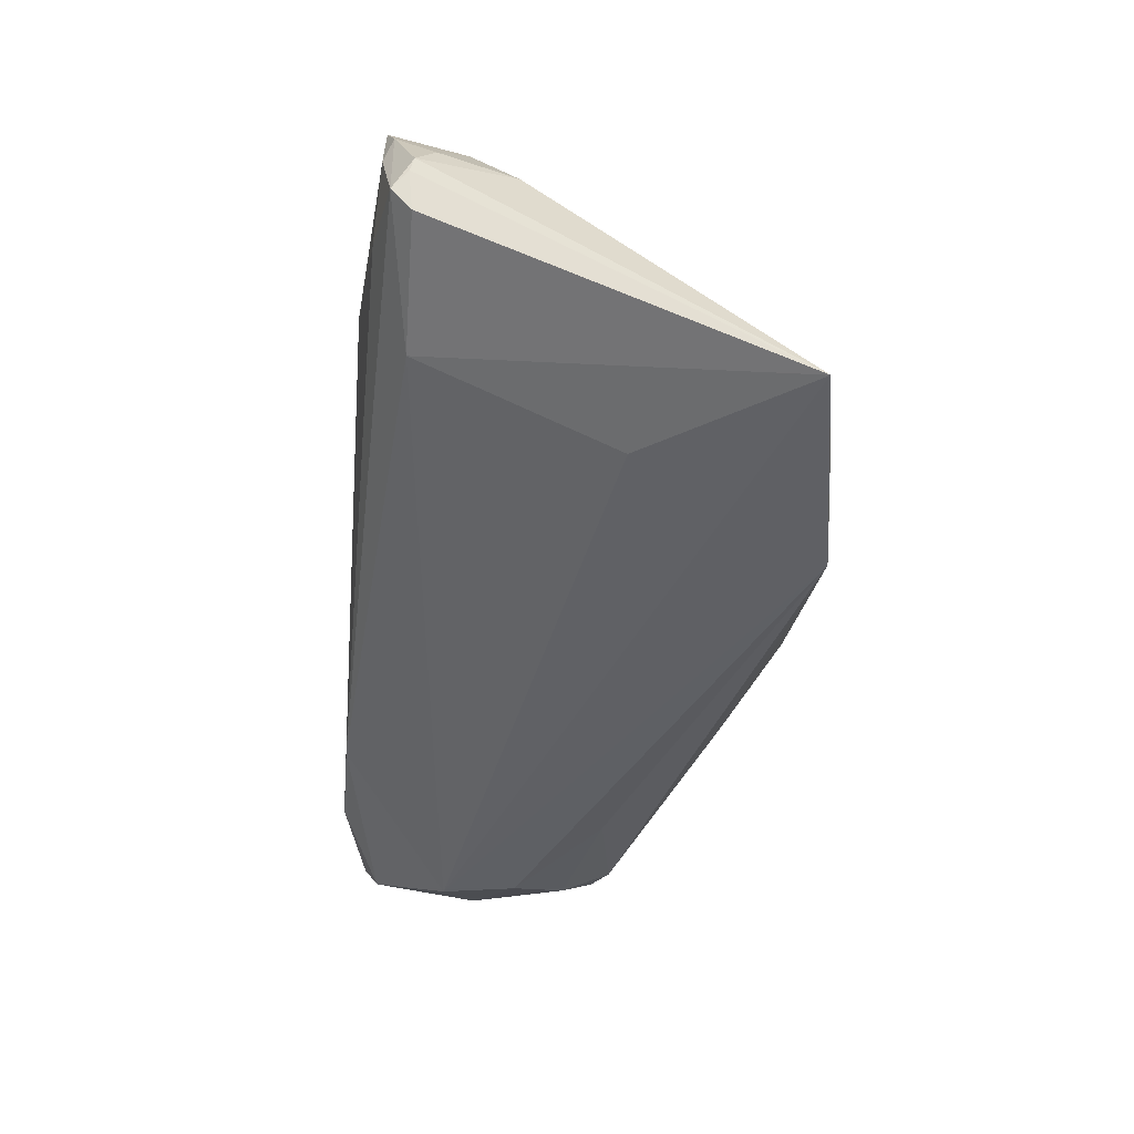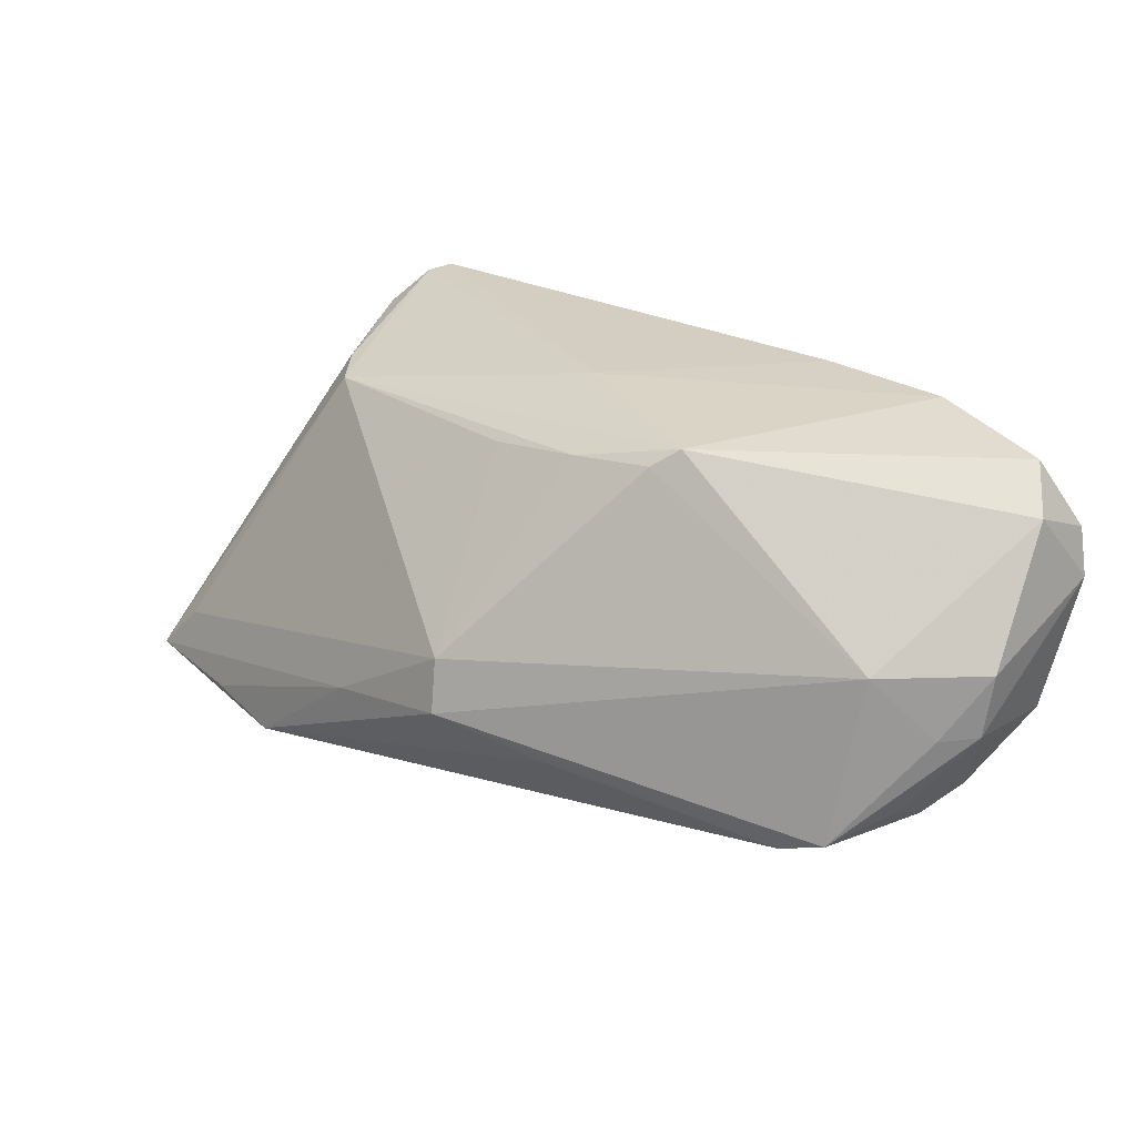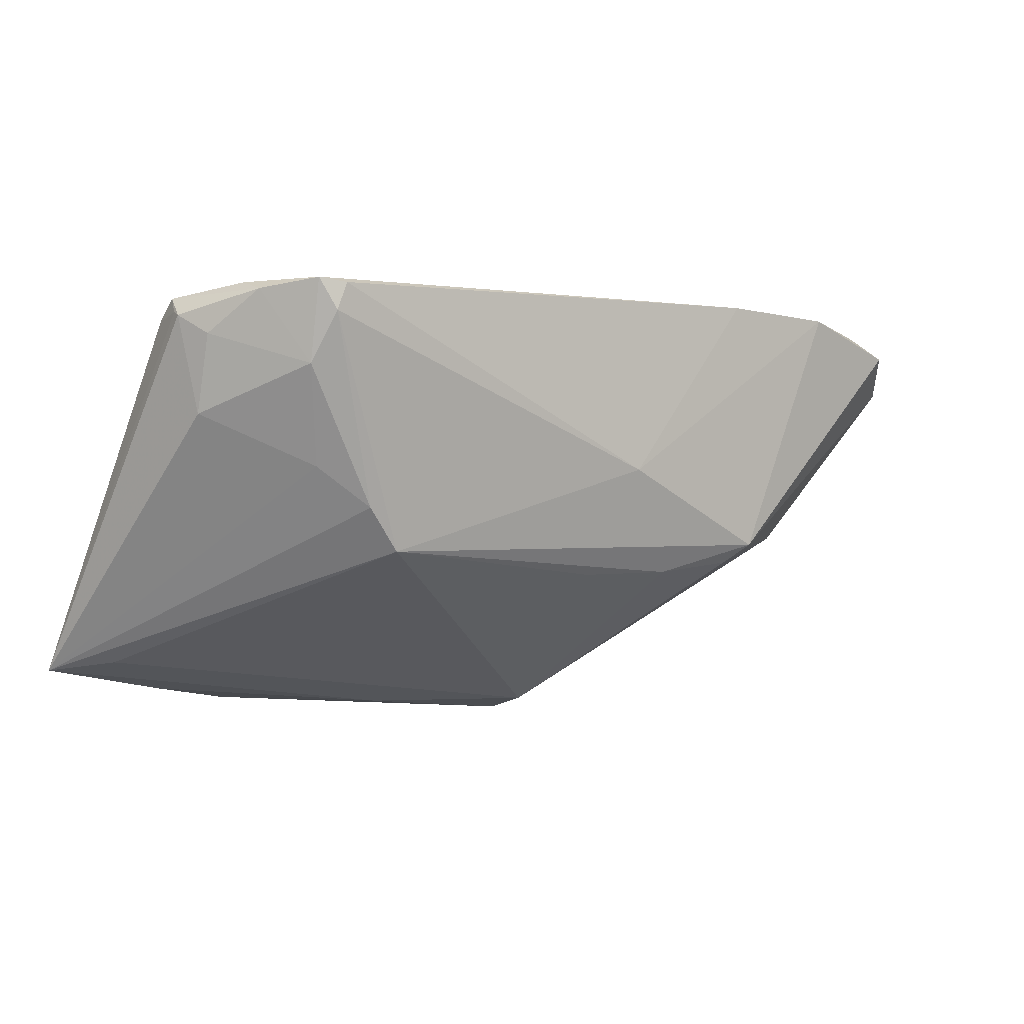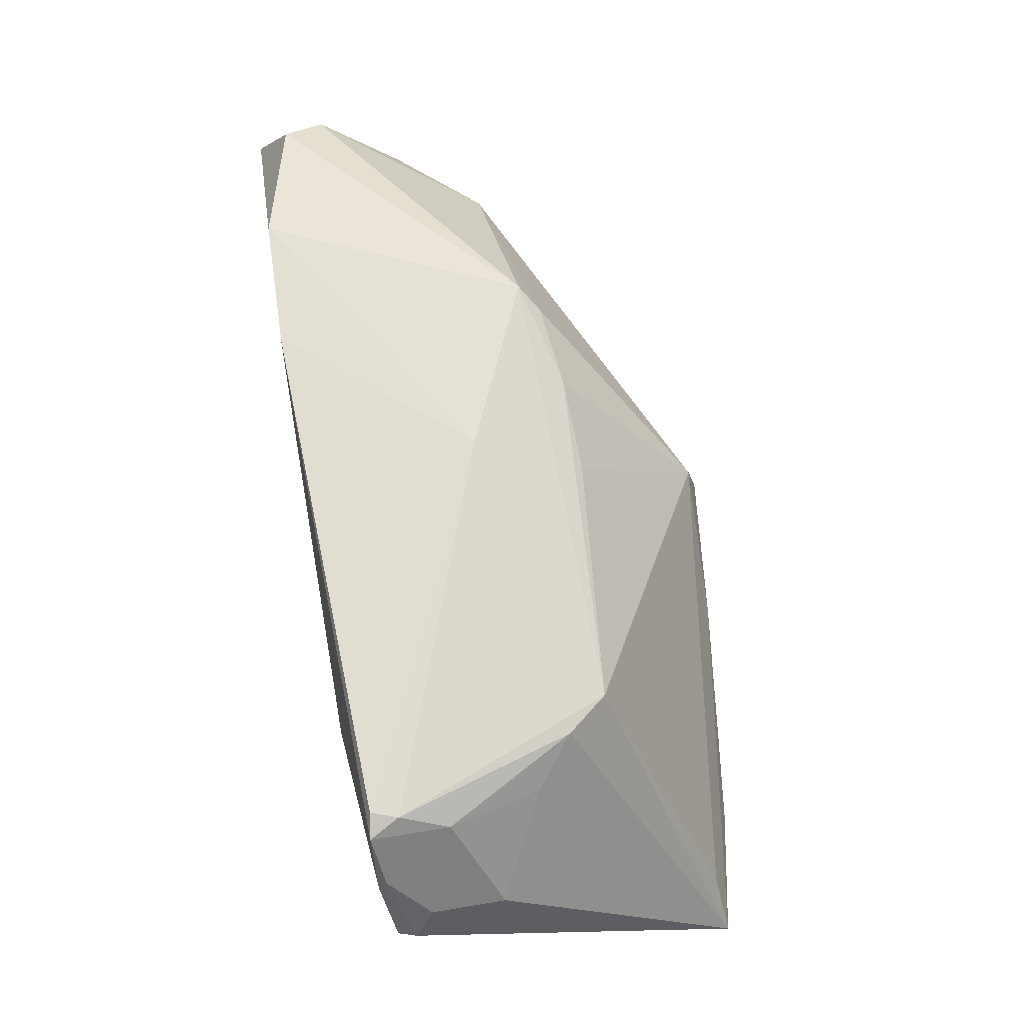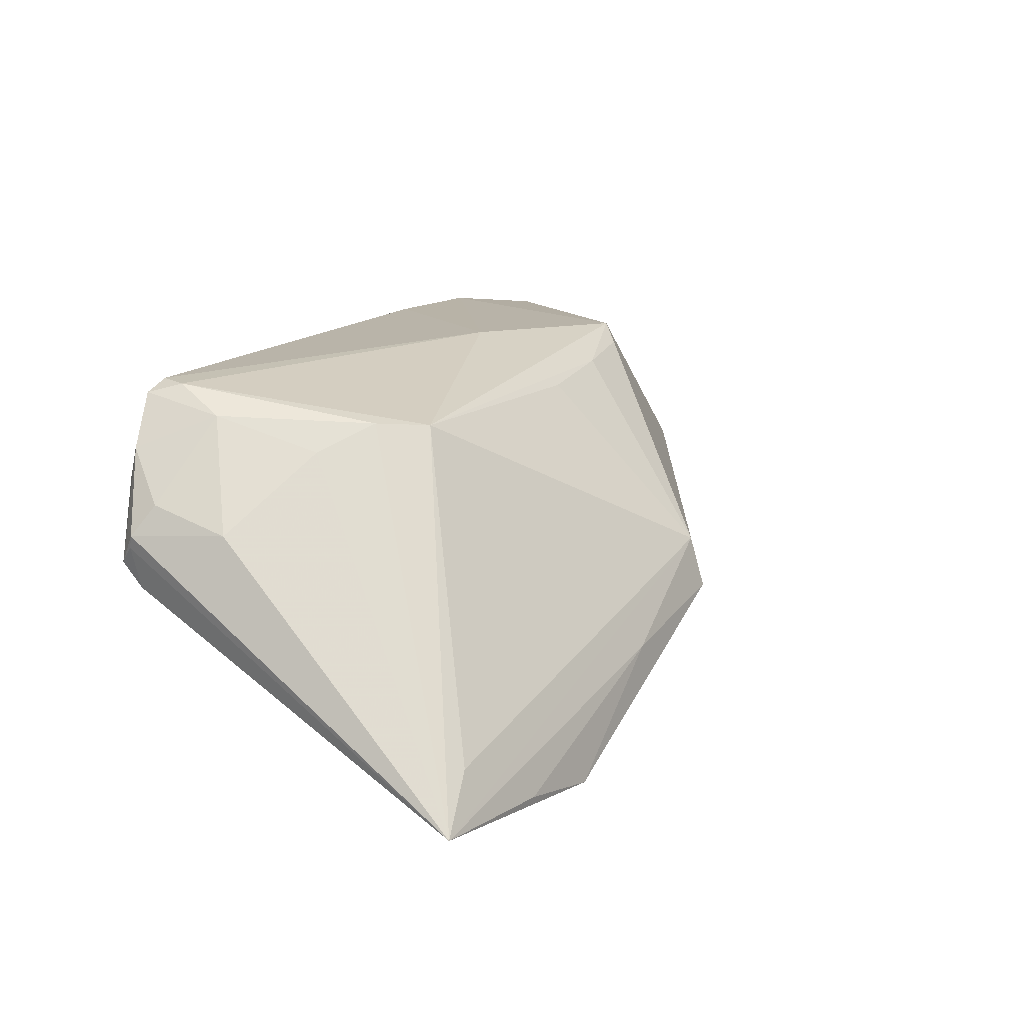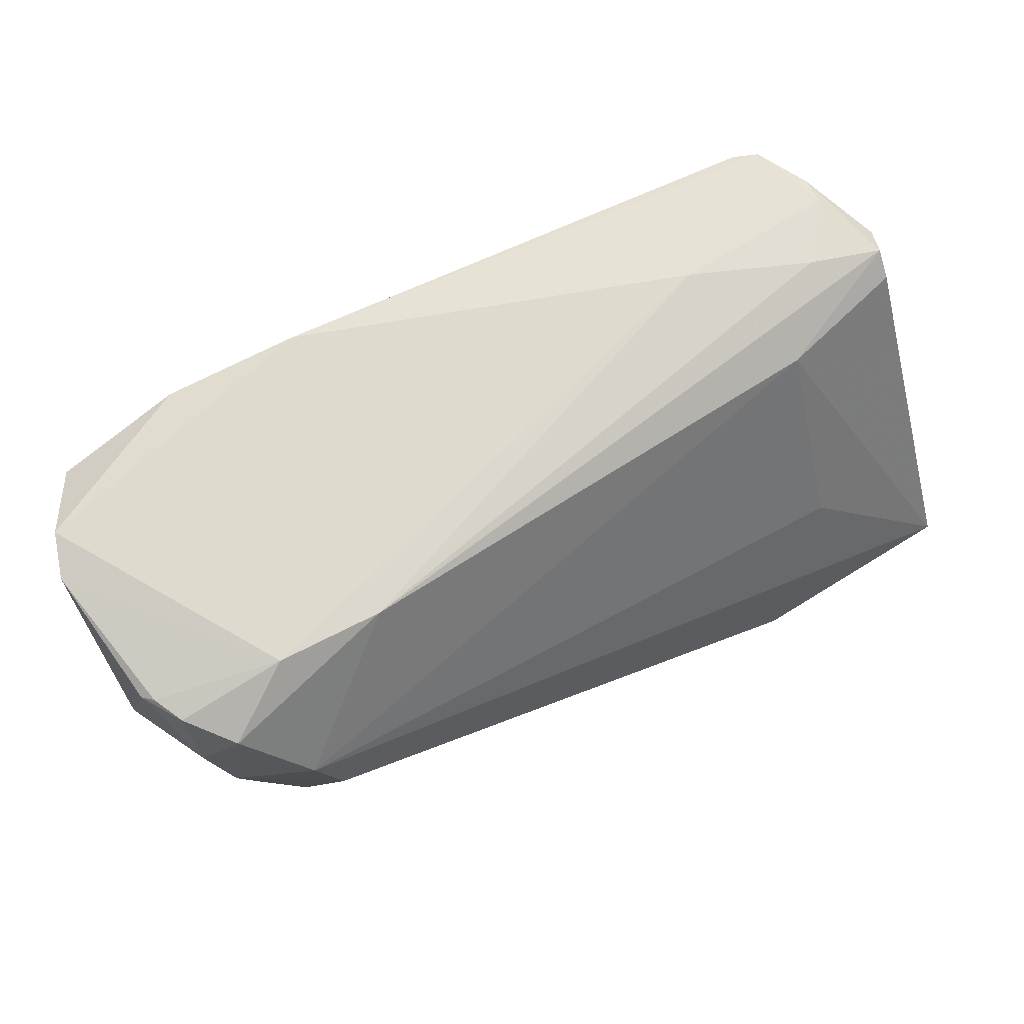
<metadata>
{"format":"obj","ext":"obj","renderer":"f3d","projection":"perspective","resolution":1024,"background":"white","views":[{"elev":-41.3,"azim":-95.3,"up":"+Z"},{"elev":27.0,"azim":42.5,"up":"+Z"},{"elev":-1.8,"azim":-40.8,"up":"+Y"},{"elev":66.9,"azim":-99.7,"up":"+Z"},{"elev":12.9,"azim":-63.6,"up":"+Z"},{"elev":70.1,"azim":153.0,"up":"+Y"}]}
</metadata>
<code>
v 0.02311 0.02115 -0.01266
v -0.04634 0.01063 0.01886
v 0.05203 0.01795 -0.008386
v 0.04569 -0.009497 -0.01525
v 0.04427 0.01647 -0.01811
v 0.05078 0.01855 -0.009533
v -0.0428 -0.0004849 0.01491
v -0.004057 -0.01272 0.01806
v 0.04649 0.003674 -0.0185
v 0.03488 -0.0009893 -0.02369
v -0.04398 0.01943 0.02232
v -0.04096 -0.02722 -0.0228
v 0.04771 -0.002181 -0.01484
v -0.05512 0.01695 0.004526
v 0.007586 -0.01237 0.01969
v 0.03581 0.02121 -0.01269
v -0.04681 0.01988 0.02102
v -0.03816 0.01618 -0.00513
v -0.05554 0.01645 0.006042
v 0.0545 0.001716 -0.004255
v -0.03004 0.02195 0.009103
v -0.05327 0.005411 0.006711
v -0.05379 0.01421 0.009499
v -0.05397 0.0164 -0.0003521
v 0.053 0.02152 0.01361
v -0.03837 -0.007132 -0.01774
v -0.04502 0.01631 0.02202
v 0.04425 -0.01167 -0.01652
v 0.002526 -0.03073 -0.007937
v -0.03055 -0.02883 -0.0243
v -0.05043 0.01999 0.01156
v 0.04562 -0.007485 0.003495
v -0.01464 -0.02939 -0.01184
v 0.05498 0.002665 0.00319
v -0.04488 0.02045 0.004302
v -0.05049 -0.02342 -0.01691
v 0.02217 -0.01083 -0.0226
v 0.04904 0.01763 0.02181
v 0.04891 0.01817 -0.01311
v 0.03375 0.02158 0.02371
v -0.0561 -0.02445 -0.02296
v -0.000528 0.0002629 0.02371
v 0.05465 0.02047 0.008315
v 0.03938 -0.00747 -0.02078
v 0.01748 0.02195 0.02371
v -0.03326 -0.01004 0.01732
v -0.03734 -0.005102 0.01778
v 0.0376 0.007881 -0.02298
v 0.01448 -0.02473 -0.01218
v 0.01765 -0.01113 0.02091
v 0.05289 0.01288 0.01748
v 0.0392 -0.01353 -0.01805
v 0.04889 0.00876 -0.01578
v 0.05146 -0.002405 -0.004291
v -0.05077 0.0189 0.01523
v -0.05417 0.01876 0.002491
v 0.02027 -0.008817 0.02305
v 0.001761 -0.02921 -0.001686
f 28 32 29
f 38 25 40
f 58 29 32
f 41 24 18
f 16 5 1
f 16 25 43
f 45 42 40
f 40 25 45
f 25 16 45
f 46 42 27
f 17 2 27
f 54 32 28
f 28 20 54
f 57 46 15
f 57 42 46
f 40 42 57
f 57 38 40
f 41 30 12
f 28 29 52
f 36 46 41
f 41 58 36
f 36 58 46
f 15 46 8
f 8 58 15
f 46 58 8
f 41 18 26
f 6 16 43
f 46 27 47
f 47 27 2
f 2 7 47
f 41 46 47
f 47 7 41
f 42 45 11
f 11 27 42
f 11 45 17
f 17 27 11
f 1 35 21
f 21 16 1
f 21 45 16
f 17 45 21
f 1 18 56
f 56 35 1
f 56 18 24
f 13 53 20
f 34 20 43
f 32 54 34
f 34 54 20
f 50 58 32
f 32 57 50
f 15 58 50
f 50 57 15
f 29 30 49
f 49 52 29
f 30 52 49
f 5 16 39
f 16 6 39
f 39 53 5
f 17 21 31
f 31 21 35
f 35 56 31
f 14 56 24
f 19 56 14
f 14 24 41
f 41 19 14
f 19 23 55
f 17 31 55
f 55 2 17
f 55 23 2
f 55 56 19
f 55 31 56
f 2 23 22
f 41 7 22
f 22 7 2
f 22 19 41
f 22 23 19
f 4 20 28
f 4 13 20
f 32 34 51
f 51 57 32
f 38 57 51
f 25 38 51
f 43 25 51
f 51 34 43
f 33 58 41
f 41 12 33
f 29 58 33
f 33 12 30
f 33 30 29
f 37 52 30
f 30 10 37
f 41 26 48
f 48 30 41
f 48 10 30
f 1 5 48
f 48 18 1
f 48 26 18
f 53 39 3
f 3 39 6
f 20 53 3
f 43 20 3
f 3 6 43
f 52 37 44
f 44 37 10
f 28 52 44
f 10 48 9
f 9 44 10
f 5 53 9
f 9 48 5
f 28 44 9
f 53 13 9
f 9 4 28
f 13 4 9

</code>
